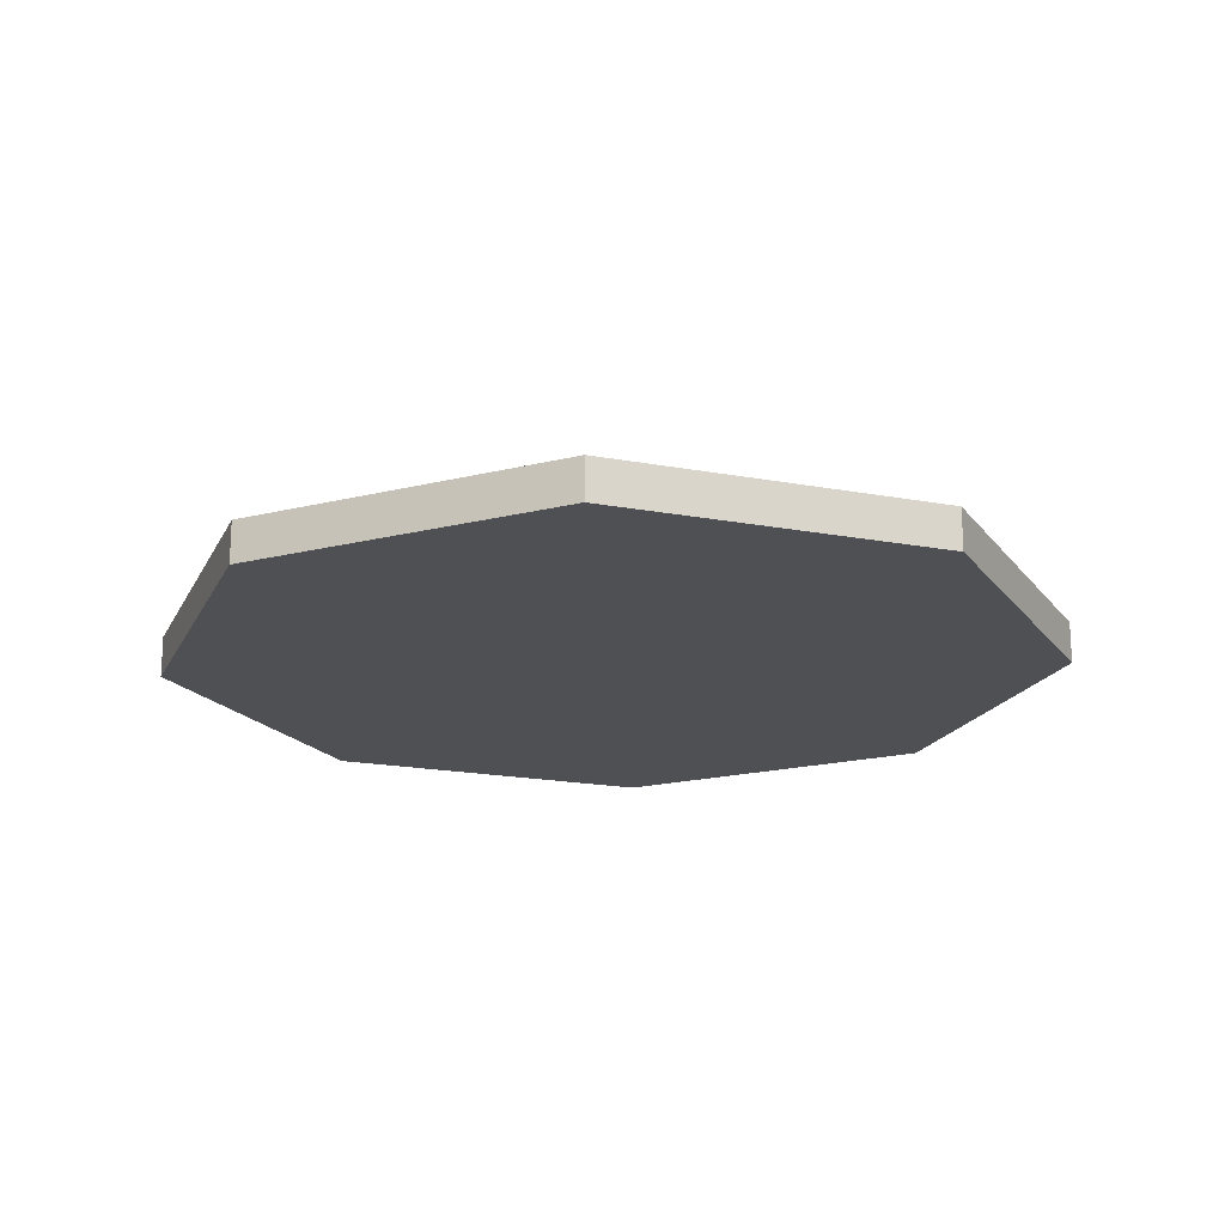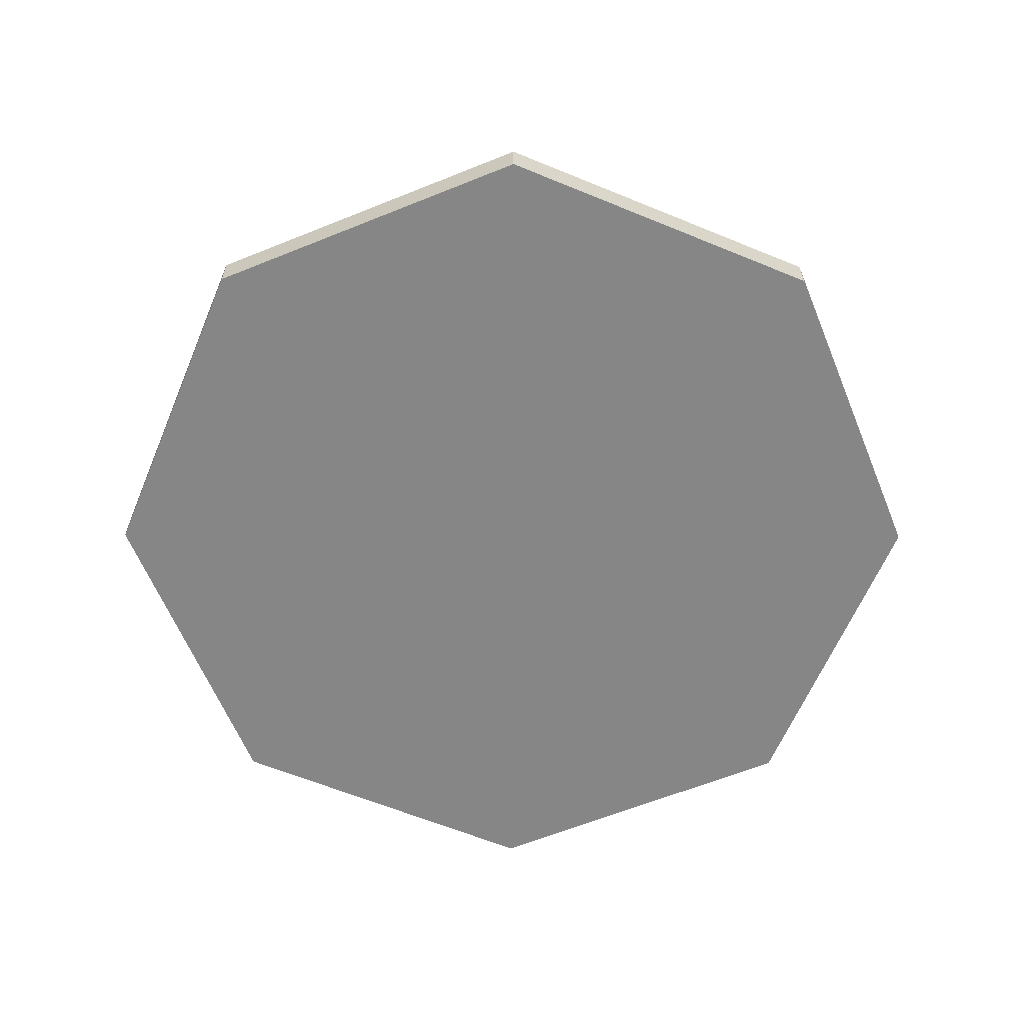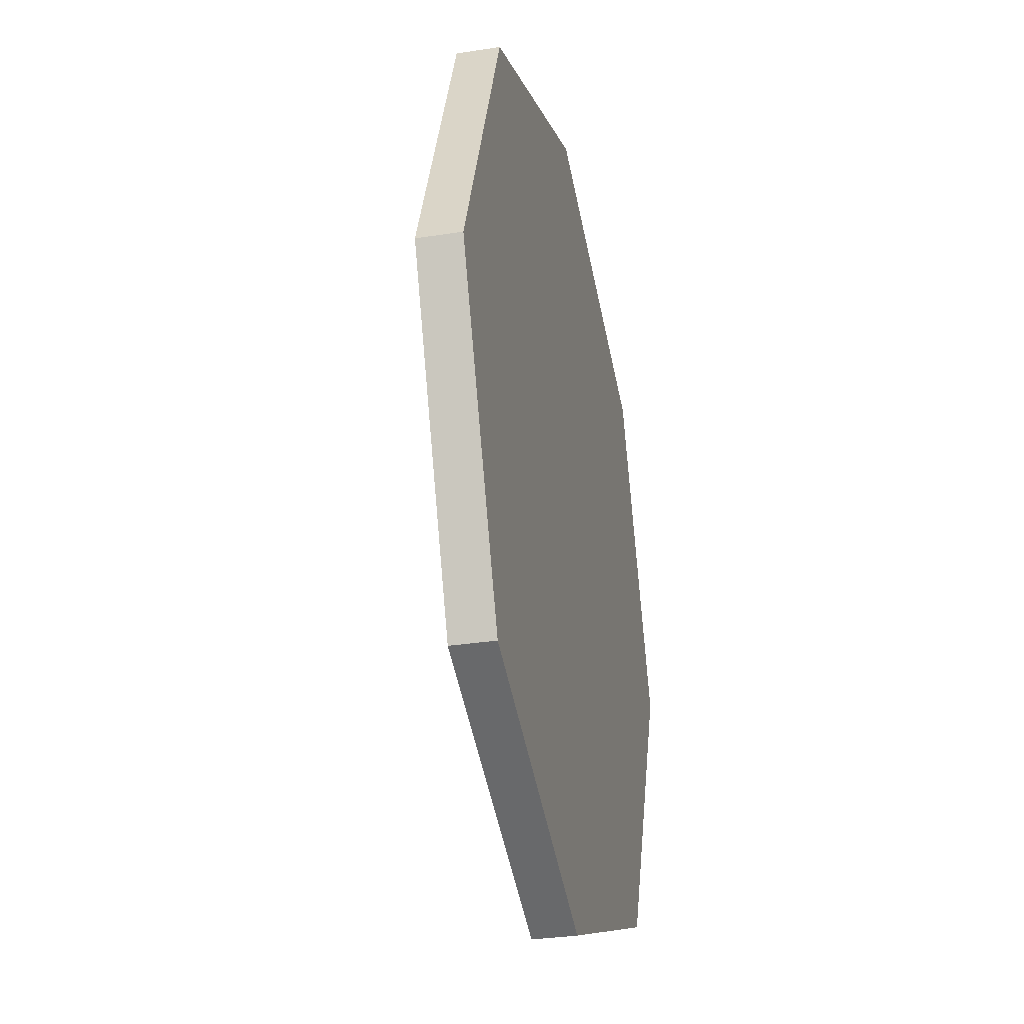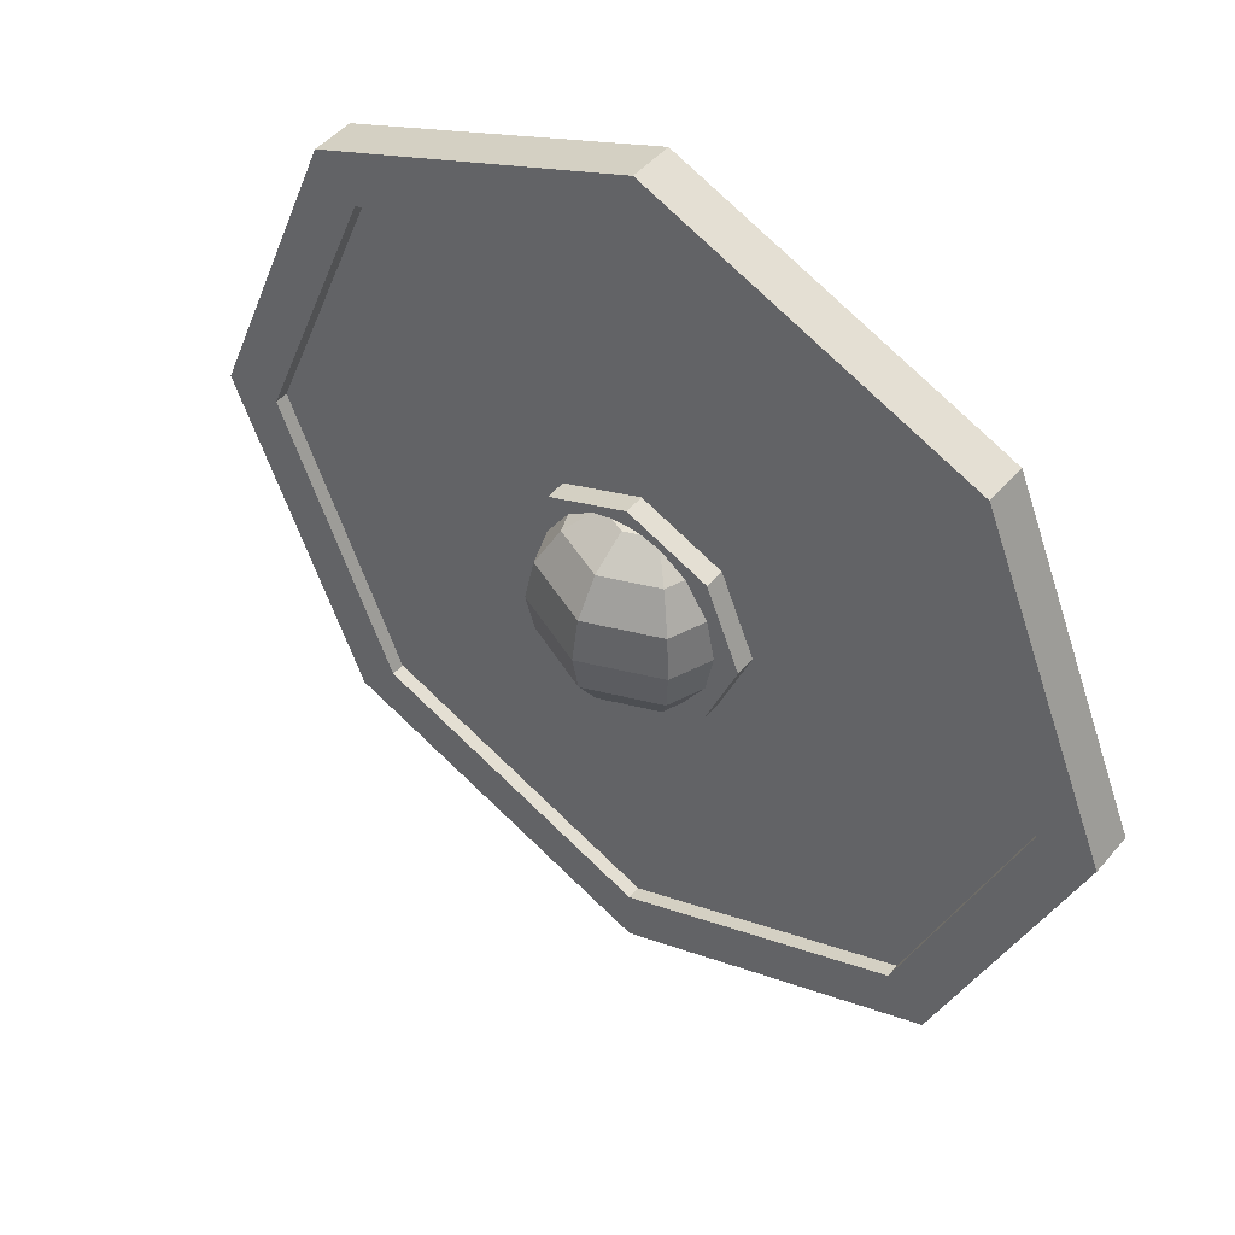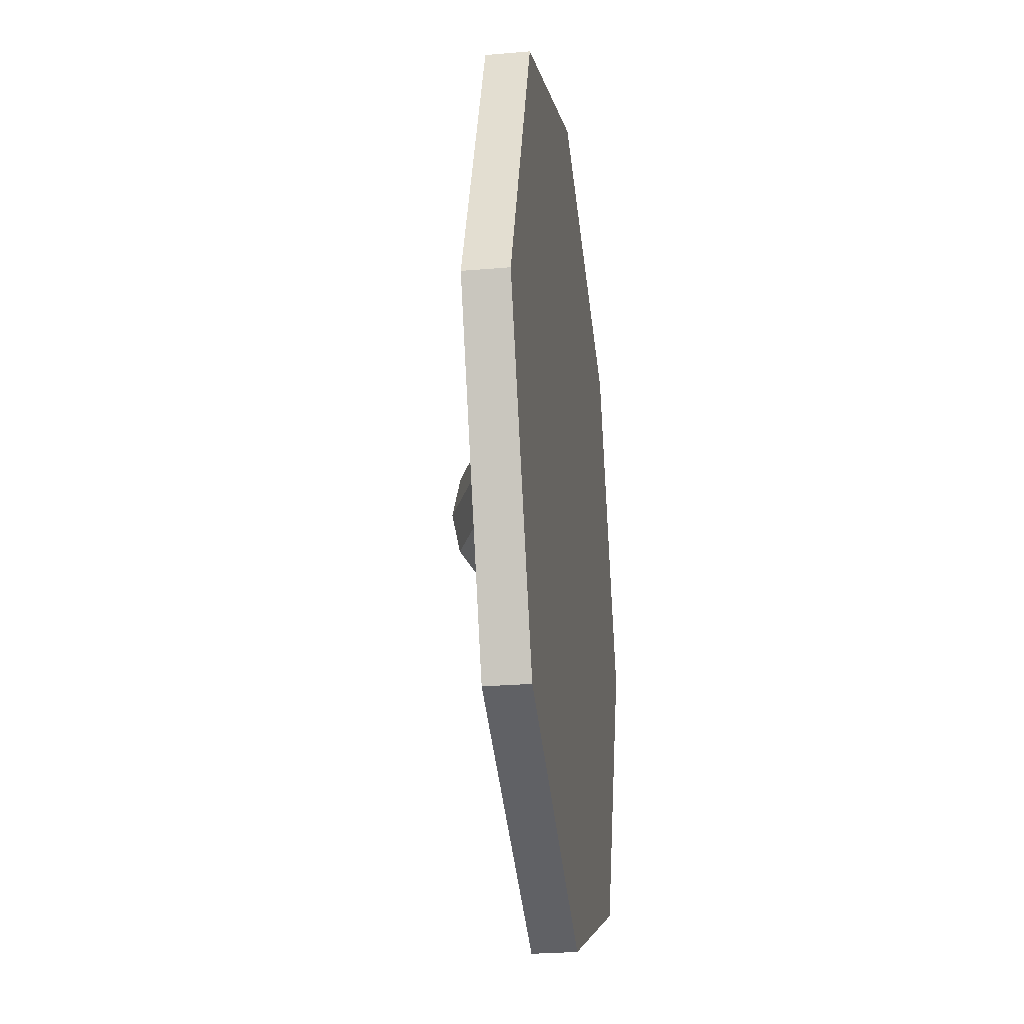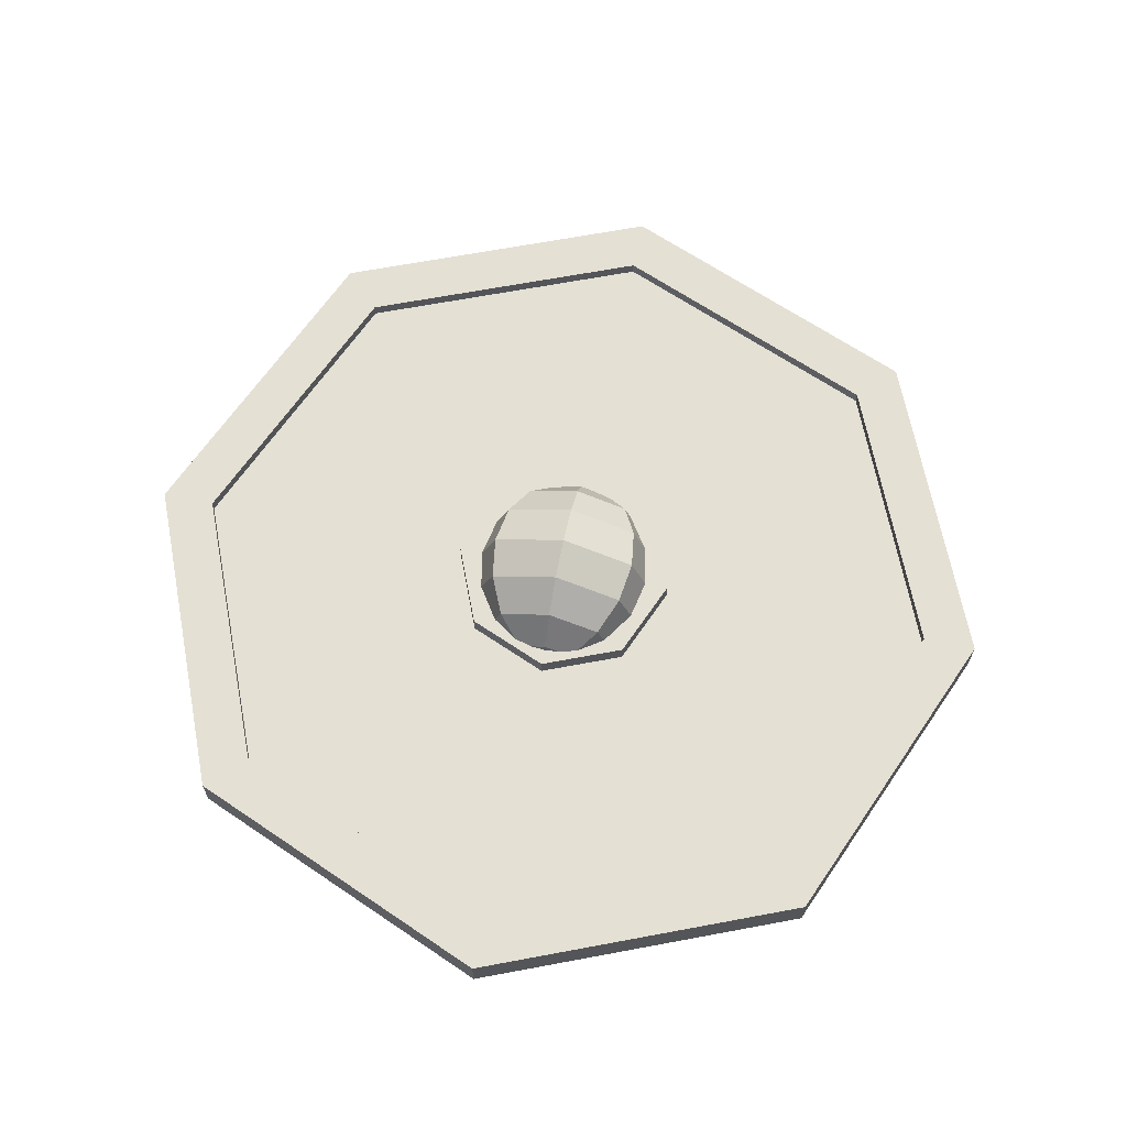
<metadata>
{"format":"obj","ext":"obj","renderer":"f3d","projection":"perspective","resolution":1024,"background":"white","views":[{"elev":-19.0,"azim":137.9,"up":"+Z"},{"elev":-62.1,"azim":-0.2,"up":"+Z"},{"elev":-31.2,"azim":102.7,"up":"+Y"},{"elev":47.3,"azim":38.1,"up":"+Y"},{"elev":-26.5,"azim":97.7,"up":"+Y"},{"elev":65.6,"azim":-168.2,"up":"+Z"}]}
</metadata>
<code>
g default
v 0.3917 0.3917 -0.02576
v 0 0.5539 -0.02576
v -0.3917 0.3917 -0.02576
v -0.5539 0 -0.02576
v -0.3917 -0.3917 -0.02576
v 0 -0.5539 -0.02576
v 0.3917 -0.3917 -0.02576
v 0.5539 0 -0.02576
v 0.3917 0.3917 0.02576
v 0 0.5539 0.02576
v -0.3917 0.3917 0.02576
v -0.5539 0 0.02576
v -0.3917 -0.3917 0.02576
v 0 -0.5539 0.02576
v 0.3917 -0.3917 0.02576
v 0.5539 0 0.02576
v 0 0 -0.02576
v 0.3441 0.3441 0.02576
v 0 0.4867 0.02576
v -0.3441 0.3441 0.02576
v -0.4867 0 0.02576
v -0.3441 -0.3441 0.02576
v 0 -0.4867 0.02576
v 0.3441 -0.3441 0.02576
v 0.4867 -0 0.02576
v 0 -0.5539 -0.02576
v 0.3917 -0.3917 -0.02576
v 0 0 -0.02576
v 0.5539 0 -0.02576
v 0.3441 0.3441 0.02576
v 0 0.4867 0.02576
v -0.3441 0.3441 0.02576
v -0.4867 0 0.02576
v -0.3441 -0.3441 0.02576
v 0 -0.4867 0.02576
v 0.3441 -0.3441 0.02576
v 0.4867 -0 0.02576
v 0.3441 0.3441 0.009301
v 0 0.4867 0.009301
v -0 0 0.009301
v -0.3441 0.3441 0.009301
v -0.4867 0 0.009301
v -0.3441 -0.3441 0.009301
v 0 -0.4867 0.009301
v 0.3441 -0.3441 0.009301
v 0.4867 -0 0.009301
v 0 0.4867 0.009301
v -0.3441 0.3441 0.009301
g pCylinder1 group1
f 1 2 10 9
f 2 3 11 10
f 3 4 12 11
f 4 5 13 12
f 5 6 14 13
f 6 7 15 14
f 7 8 16 15
f 8 1 9 16
f 2 1 17
f 3 2 17
f 4 3 17
f 5 4 17
f 6 5 17
f 27 26 28
f 29 27 28
f 1 8 17
f 38 39 40
f 39 41 40
f 41 42 40
f 42 43 40
f 43 44 40
f 44 45 40
f 45 46 40
f 46 38 40
f 9 10 19 18
f 10 11 20 19
f 11 12 21 20
f 12 13 22 21
f 13 14 23 22
f 14 15 24 23
f 15 16 25 24
f 16 9 18 25
f 7 6 26 27
f 6 17 28 26
f 8 7 27 29
f 17 8 29 28
f 18 19 31 30
f 47 48 41 39
f 20 21 33 32
f 21 22 34 33
f 22 23 35 34
f 23 24 36 35
f 24 25 37 36
f 25 18 30 37
f 30 31 39 38
f 32 33 42 41
f 33 34 43 42
f 34 35 44 43
f 35 36 45 44
f 36 37 46 45
f 37 30 38 46
f 19 20 48 47
f 20 32 41 48
f 31 19 47 39
g default
v 0.09988 0.09988 -0.0116
v 0 0.1413 -0.0116
v -0.09988 0.09988 -0.0116
v -0.1413 0 -0.0116
v -0.09988 -0.09988 -0.0116
v 0 -0.1413 -0.0116
v 0.09988 -0.09988 -0.0116
v 0.1413 0 -0.0116
v 0.09988 0.09988 0.03379
v 0 0.1413 0.03379
v -0.09988 0.09988 0.03379
v -0.1413 0 0.03379
v -0.09988 -0.09988 0.03379
v 0 -0.1413 0.03379
v 0.09988 -0.09988 0.03379
v 0.1413 0 0.03379
v 0 0 -0.0116
v 0 0 0.03379
g group1 pCylinder2
f 49 50 58 57
f 50 51 59 58
f 51 52 60 59
f 52 53 61 60
f 53 54 62 61
f 54 55 63 62
f 55 56 64 63
f 56 49 57 64
f 50 49 65
f 51 50 65
f 52 51 65
f 53 52 65
f 54 53 65
f 55 54 65
f 56 55 65
f 49 56 65
f 57 58 66
f 58 59 66
f 59 60 66
f 60 61 66
f 61 62 66
f 62 63 66
f 63 64 66
f 64 57 66
g default
v 0.03507 -0.1197 -0.01282
v 0 -0.1197 -0.01282
v -0.03507 -0.1197 -0.01282
v -0.04959 -0.1197 -0.01282
v -0.03507 -0.1197 0.02689
v 0 -0.1197 0.04141
v 0.03507 -0.1197 0.02689
v 0.04959 -0.1197 -0.01282
v 0.0648 -0.09163 -0.01282
v 0 -0.09163 -0.01282
v -0.0648 -0.09163 -0.01282
v -0.09163 -0.09163 -0.01282
v -0.0648 -0.09163 0.05662
v 0 -0.09163 0.08346
v 0.0648 -0.09163 0.05662
v 0.09163 -0.09163 -0.01282
v 0.08466 -0.04959 -0.01282
v 0 -0.04959 -0.01282
v -0.08466 -0.04959 -0.01282
v -0.1197 -0.04959 -0.01282
v -0.08466 -0.04959 0.07648
v 0 -0.04959 0.1115
v 0.08466 -0.04959 0.07648
v 0.1197 -0.04959 -0.01282
v 0.09163 0 -0.01282
v 0 0 -0.01282
v -0.09163 0 -0.01282
v -0.1296 0 -0.01282
v -0.09163 0 0.08346
v 0 0 0.1214
v 0.09163 0 0.08346
v 0.1296 0 -0.01282
v 0.08466 0.04959 -0.01282
v 0 0.04959 -0.01282
v -0.08466 0.04959 -0.01282
v -0.1197 0.04959 -0.01282
v -0.08466 0.04959 0.07648
v 0 0.04959 0.1115
v 0.08466 0.04959 0.07648
v 0.1197 0.04959 -0.01282
v 0.0648 0.09163 -0.01282
v 0 0.09163 -0.01282
v -0.0648 0.09163 -0.01282
v -0.09163 0.09163 -0.01282
v -0.0648 0.09163 0.05662
v 0 0.09163 0.08346
v 0.0648 0.09163 0.05662
v 0.09163 0.09163 -0.01282
v 0.03507 0.1197 -0.01282
v 0 0.1197 -0.01282
v -0.03507 0.1197 -0.01282
v -0.04959 0.1197 -0.01282
v -0.03507 0.1197 0.02689
v 0 0.1197 0.04141
v 0.03507 0.1197 0.02689
v 0.04959 0.1197 -0.01282
v 0 -0.1296 -0.01282
v 0 0.1296 -0.01282
g group1 pSphere1
f 67 68 76 75
f 68 69 77 76
f 69 70 78 77
f 70 71 79 78
f 71 72 80 79
f 72 73 81 80
f 73 74 82 81
f 74 67 75 82
f 75 76 84 83
f 76 77 85 84
f 77 78 86 85
f 78 79 87 86
f 79 80 88 87
f 80 81 89 88
f 81 82 90 89
f 82 75 83 90
f 83 84 92 91
f 84 85 93 92
f 85 86 94 93
f 86 87 95 94
f 87 88 96 95
f 88 89 97 96
f 89 90 98 97
f 90 83 91 98
f 91 92 100 99
f 92 93 101 100
f 93 94 102 101
f 94 95 103 102
f 95 96 104 103
f 96 97 105 104
f 97 98 106 105
f 98 91 99 106
f 99 100 108 107
f 100 101 109 108
f 101 102 110 109
f 102 103 111 110
f 103 104 112 111
f 104 105 113 112
f 105 106 114 113
f 106 99 107 114
f 107 108 116 115
f 108 109 117 116
f 109 110 118 117
f 110 111 119 118
f 111 112 120 119
f 112 113 121 120
f 113 114 122 121
f 114 107 115 122
f 68 67 123
f 69 68 123
f 70 69 123
f 71 70 123
f 72 71 123
f 73 72 123
f 74 73 123
f 67 74 123
f 115 116 124
f 116 117 124
f 117 118 124
f 118 119 124
f 119 120 124
f 120 121 124
f 121 122 124
f 122 115 124

</code>
